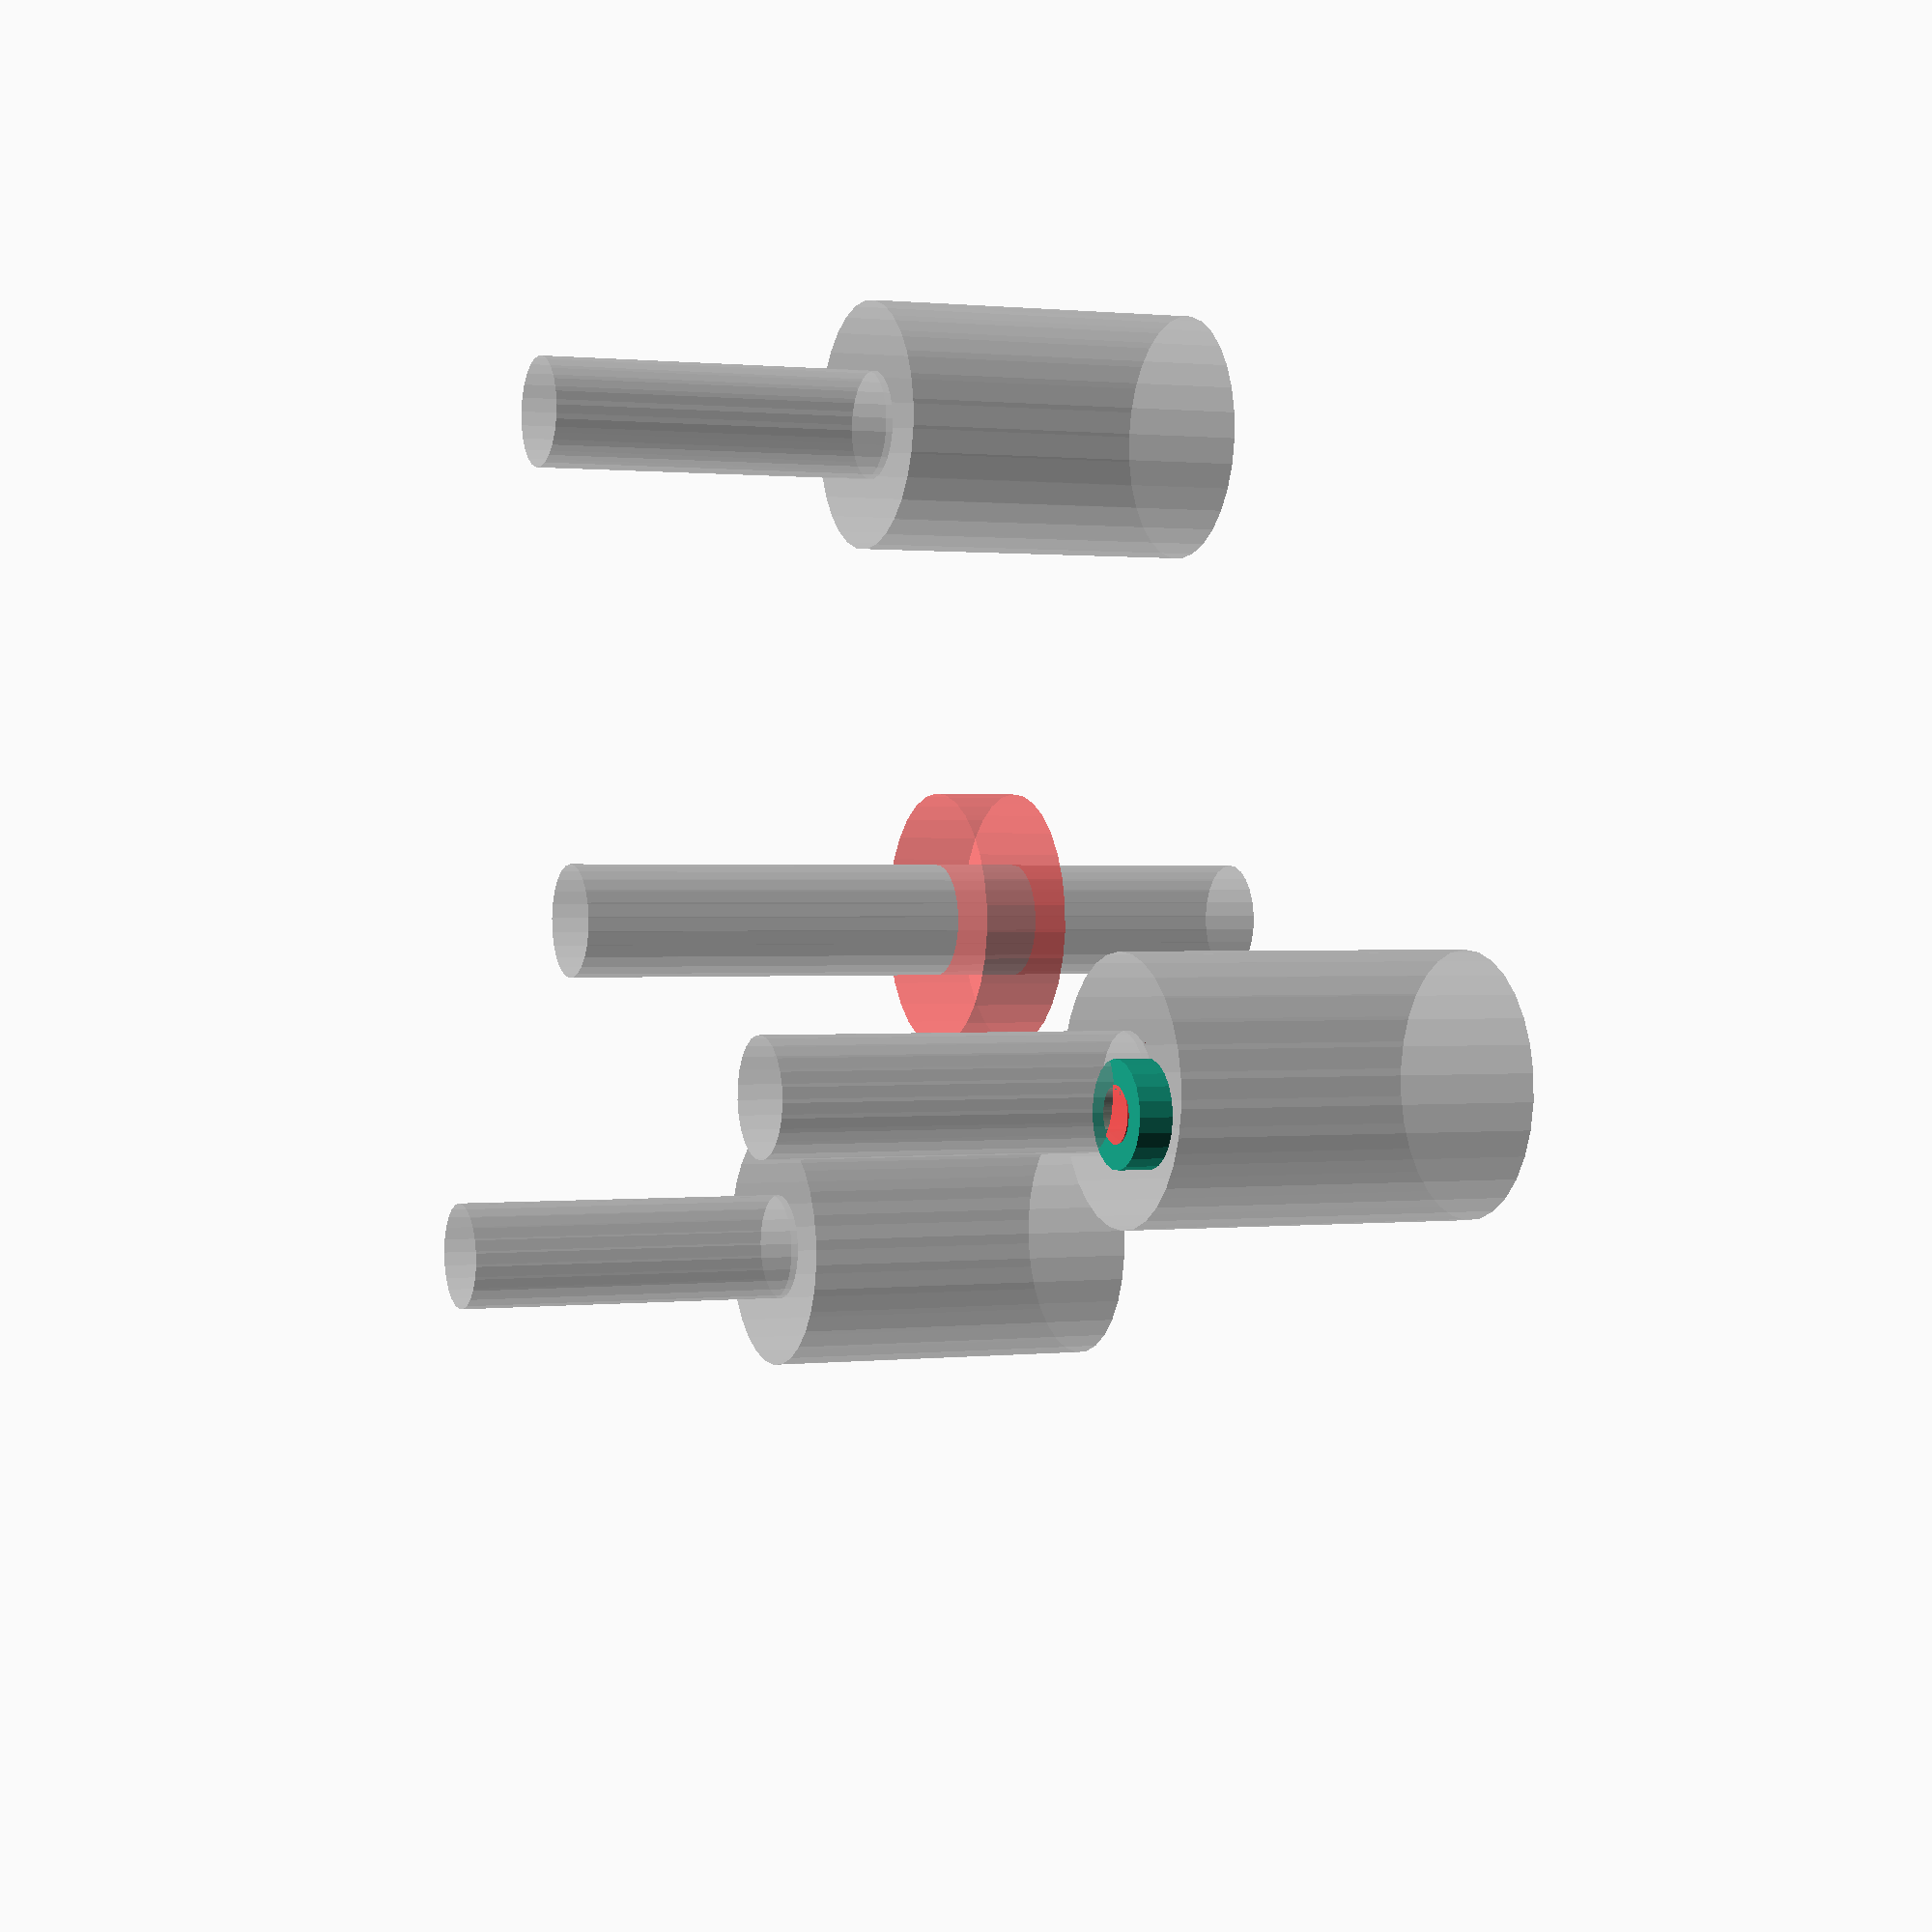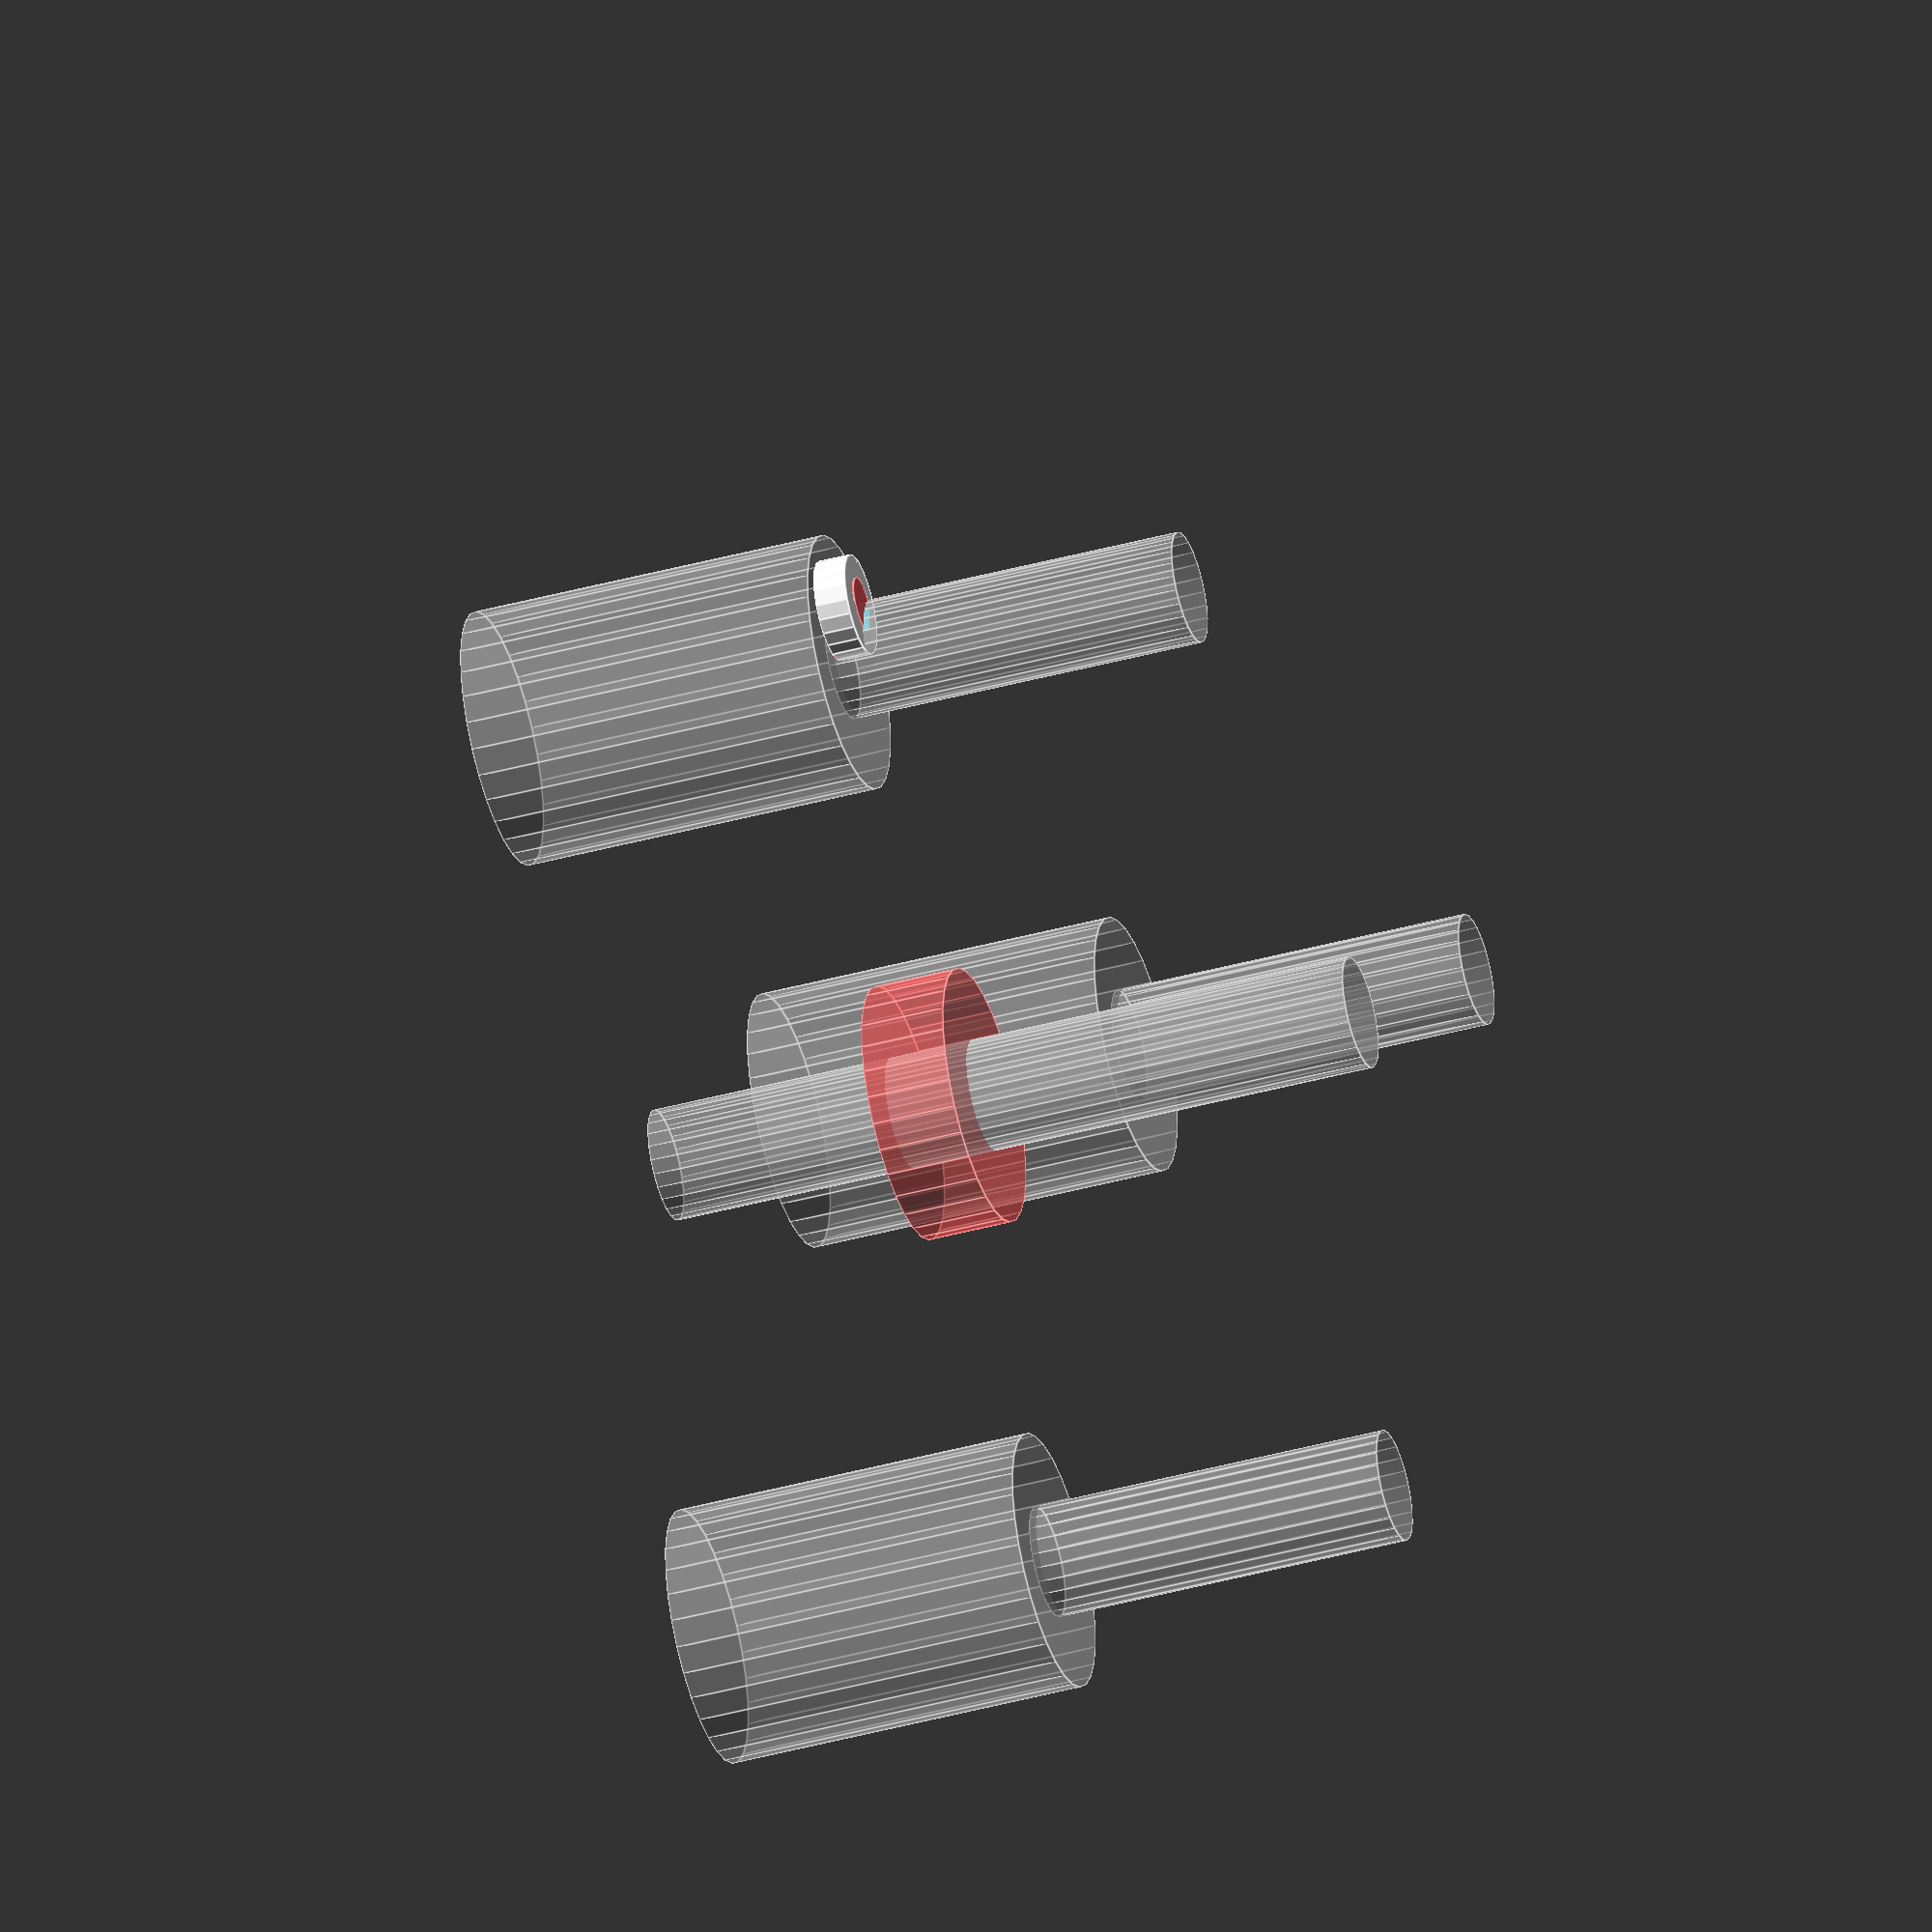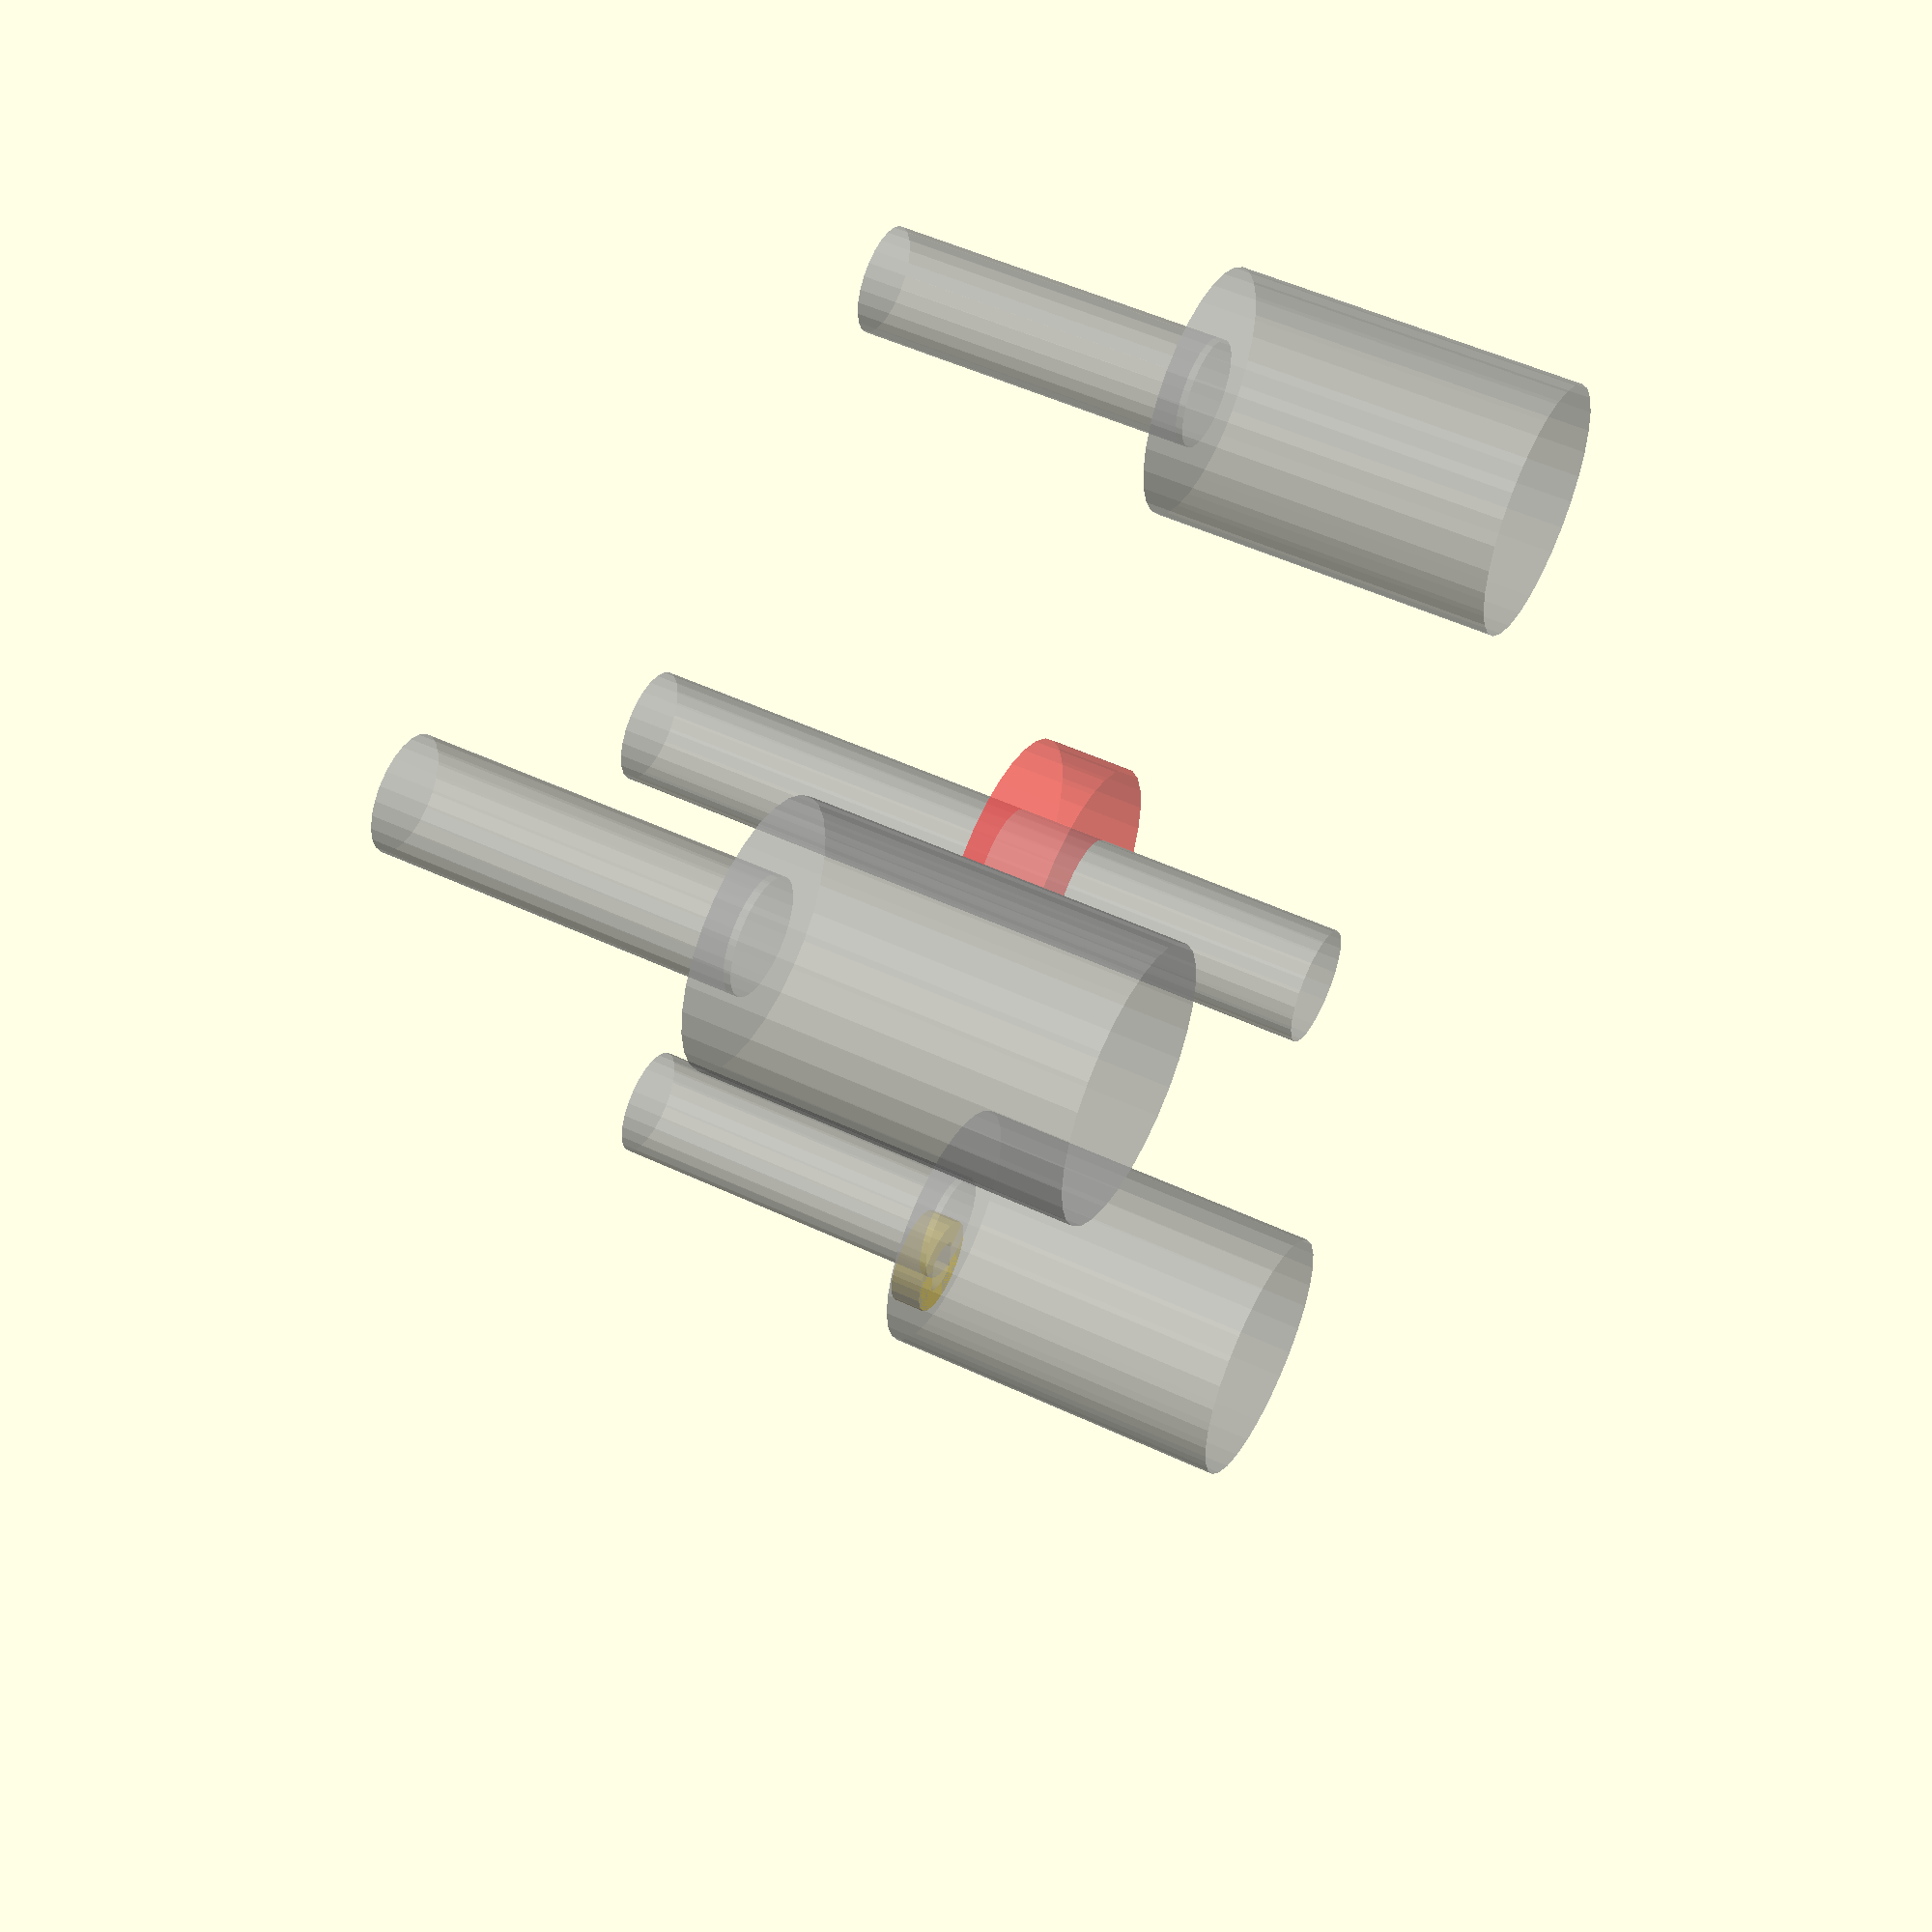
<openscad>
// OpenSCAD Herringbone Wade's Gears Script
// (c) 2011, Christopher "ScribbleJ" Jansen
//
// Thanks to Greg Frost for his great "Involute Gears" script.
//
// Licensed under the BSD license.
include <MCAD/involute_gears.scad> 
include <MCAD/teardrop.scad> 


in = 25.4;
rod_rad = 15/2+.25;
bearing_rad = 35/2+.25;
bearing_thick = 11.75;
screw_rad = in*2.5+.75; //large clearance on the screw
rod_ring_rad = screw_rad+rod_rad+.5;

motor_rad = 33/2;
motor_mount_rad = 38/2;
m3_rad = 1.7;
gear_inset = in+5.5;
motor_bump=3.5+1;
    
    

// set to 0 for meshed gears, 1 for printing plate with gears flipped and laid flat
printing = 1;

// OPTIONS COMMON TO BOTH GEARS:
distance_between_axles = rod_ring_rad;
gear_h = 10;
gear_shaft_h = 10;

// THIS SCRIPT IS MODIFIED TO FIT A eMaker HUXLEY (Pro) EXTRUDER WITH M6 HOBBED BOLT.

// GEAR1 (SMALLER GEAR, STEPPER GEAR) OPTIONS:
// It's helpful to choose prime numbers for the gear teeth.
gear1_teeth = 13;				// was 11 for Greg/Wade
gear1_shaft_d = 5.4;  			// diameter of motor shaft
gear1_shaft_r  = gear1_shaft_d/2;	
// gear1 shaft assumed to fill entire gear.
// gear1 attaches by means of a captive nut and bolt (or actual setscrew)
gear1_setscrew_offset = gear_h / 2;			// Distance from motor on motor shaft.
gear1_setscrew_d         = 3 / cos(180 / 8) + 0.4;
gear1_setscrew_r          = gear1_setscrew_d/2;
gear1_captive_nut_d = 5.5 / cos(180 / 6) + 0.4;
gear1_captive_nut_r  = gear1_captive_nut_d/2;
gear1_captive_nut_h = 2.6;



// GEAR2 (LARGER GEAR, DRIVE SHAFT GEAR) OPTIONS:
gear2_teeth = 73;			// was 45 for Wade/Greg
gear2_shaft_d = 6.2;		// was 8.3 for Wade/Greg
gear2_shaft_r  = gear2_shaft_d/2;
// gear2 has settable outer shaft diameter.
gear2_shaft_outer_d = 17;	//was 20 for Wade/Greg
gear2_shaft_outer_r  = gear2_shaft_outer_d/2;

// gear2 has a hex bolt set in it, is either a hobbed bolt or has the nifty hobbed gear from MBI on it.
gear2_bolt_hex_d       = 10.3;		// was 12.8 for Greg/Wade
gear2_bolt_hex_r        = gear2_bolt_hex_d/2;
// gear2_bolt_sink: How far down the gear shaft the bolt head sits; measured as distance from outer face of gear.
gear2_bolt_sink          = 4;
// gear2's shaft is a bridge above the hex bolt shaft; this creates 1/3bridge_helper_h sized steps at top of shaft to help bridging.  (so bridge_helper_h/3 should be > layer height to have any effect)
bridge_helper_h= 0.35 * 3;

gear2_rim_margin = 0;
gear2_cut_circles  = 5;			//was 5

// gear2 setscrew option; not likely needed.
gear2_setscrew_offset = 0;
gear2_setscrew_d         = 0;
gear2_setscrew_r          = gear2_setscrew_d/2;
// captive nut for the setscrew
gear2_captive_nut_d = 0;
gear2_captive_nut_r  = gear2_captive_nut_d/2;
gear2_captive_nut_h = 0;

// distance from center of M8 shaft to closest motor screw, so we can position access holes appropriately
motor_mount_access_radius = sqrt(((27 / 2) * (31 / 2)) * 2);


// Tolerances for geometry connections.
AT=0.02;
ST=AT*2;
TT=AT/2;

echo(gear1_teeth/gear2_teeth);

module bridge_helper()
{
	difference()
	{
		translate([0,0,-bridge_helper_h/2])
		cylinder(r=gear2_bolt_hex_r+TT, h=bridge_helper_h+TT,$fn=6,center=true);
		translate([0,0,-bridge_helper_h/2])
		cube([gear2_bolt_hex_d+ST, gear2_shaft_d, bridge_helper_h+AT], center=true);
	}
}



module gearsbyteethanddistance(t1=13,t2=51, d=60, teethtwist=1, which=1)
{

    
    
	cp = 360*d/(t1+t2);

	g1twist = 360 * teethtwist / t1 / 2;
	g2twist = 360 * teethtwist / t2 / 2;

	g1p_d  =  t1 * cp / 180;
	g2p_d  =  t2 * cp / 180;
	g1p_r   = g1p_d/2;
	g2p_r   = g2p_d/2;

	echo(str("Your small ", t1, "-toothed gear will be ", g1p_d, "mm across (plus 1 gear tooth size) (PR=", g1p_r,")"));
	echo(str("Your large ", t2, "-toothed gear will be ", g2p_d, "mm across (plus 1 gear tooth size) (PR=", g2p_r,")"));
	echo(str("Your minimum drive bolt length (to end of gear) is: ", gear2_bolt_sink+bridge_helper_h, "mm and your max is: ", gear_h+gear_shaft_h, "mm."));
	echo(str("Your gear mount axles should be ", d,"mm (", g1p_r+g2p_r,"mm calculated) from each other."));
	if(which == 1)
	{
		// GEAR 1
		difference()
		{
			render()
			union()
			{
				translate([0,0,(gear_h/2) - TT])
					gear(	twist = g1twist, 
						number_of_teeth=t1, 
						circular_pitch=cp, 
						gear_thickness = (gear_h/2)+TT,
						rim_thickness = (gear_h/2)+TT, 
						rim_width = 0,
						hub_thickness = (gear_h/2)+TT, 
						hub_width = 0,
						bore_diameter=0);
	
				translate([0,0,(gear_h/2) + TT]) rotate([180,0,0]) 
					gear(	twist = -g1twist, 
						number_of_teeth=t1, 
						circular_pitch=cp, 
						gear_thickness = (gear_h/2)+TT, 
						rim_thickness = (gear_h/2)+TT, 
						hub_thickness = (gear_h/2)+TT, 
						bore_diameter=0); 
				
                translate([0, 0, gear_h])
					cylinder(r=7, h=motor_bump);
			}
			//DIFFERENCE:
            d_height = TT;
            round_inset = 5;
            round_height = 4.5;
            round_rad = 3.25/2;
            #translate([0,0,0]) d_slot(shaft=7.1, height=d_height+round_height+round_inset+5.25, dflat=.725, double_d=true, round_inset=round_inset, round_height=round_height, round_rad=round_rad, $fn=72);
            
            //unstar to see the shaft inside
            *translate([25,0,0]) cube([50,50,50], center=true);
		}
	}
	else
	{
		// GEAR 2
		difference()
		{
			render()
			union()
			{
				translate([0,0,(gear_h/2) - TT])
					gear(	twist = -g2twist, 
						number_of_teeth=t2, 
						circular_pitch=cp, 
						gear_thickness = (gear_h/2)+TT, 
						rim_thickness = (gear_h/2)+TT, 
						rim_width = gear2_rim_margin,
						hub_diameter = gear2_shaft_outer_d,
						hub_thickness = (gear_h/2)+TT, 
						bore_diameter=0); 
	
				translate([0,0,(gear_h/2) + TT]) rotate([180,0,0])
					gear(	twist = g2twist, 
						number_of_teeth=t2, 
						circular_pitch=cp, 
						gear_thickness = (gear_h/2)+TT, 
						rim_thickness = (gear_h/2)+TT, 
						rim_width = gear2_rim_margin,
						hub_diameter = gear2_shaft_outer_d,
						hub_thickness = (gear_h/2)+TT, 
						bore_diameter=0); 
                        
                %cylinder(r=rod_rad, h=100, center=true);
                for(i=[60:360/3:359]) rotate([0,0,i]) translate([rod_ring_rad,0,0]) {
                    %cylinder(r=bearing_rad, h=50, center=false);
                    %translate([0,0,-49]) cylinder(r=rod_rad, h=50);
                }
                
			}
			//DIFFERENCE:
			//shafthole
			translate([0,0,-TT]) 
				cylinder(r=gear2_shaft_r / cos(180 / 24), h=gear_h+gear_shaft_h+ST, $fn=24);

			//setscrew shaft
			translate([0,0,gear_h+gear_shaft_h-gear2_setscrew_offset])
				rotate([0,90,0])
				cylinder(r=gear2_setscrew_r, h=gear2_shaft_outer_d);

			//setscrew captive nut
			translate([(gear2_shaft_outer_d)/2, 0, gear_h+gear_shaft_h-gear2_captive_nut_r-gear2_setscrew_offset]) 
				translate([0,0,(gear2_captive_nut_r+gear2_setscrew_offset)/2])
					#cube([gear2_captive_nut_h, gear2_captive_nut_d, gear2_captive_nut_r+gear2_setscrew_offset+ST],center=true);

			//trim shaft
			difference()
			{
				translate([0,0,gear_h+AT])	cylinder(h=gear_shaft_h+ST, r=g2p_r);
				translate([0,0,gear_h])	cylinder(h=gear_shaft_h, r=gear2_shaft_outer_r);
			}

			//hex bolt nut socket
			translate([0,0,-AT]) cylinder(r=gear2_bolt_hex_r  / cos(180 / 6), h=gear2_bolt_sink, $fn=6);

			// sunken face
			translate([0, 0, gear_h / 4])
				difference() {
					cylinder(r = g2p_r - (cp / 45), h=gear_h, center=true, $fn=64);
					cylinder(r = bearing_rad+3, h=gear_h + TT, center=true, $fn=32);
				}

			// motor mount access screw
			*for(i = [0:7]) {
				rotate([0, 0, (45 * i) + 22.5])
					translate([motor_mount_access_radius, 0, gear_h / 2])
					rotate([0, 90, 90])
						teardrop(3, gear_h * 2, 90);
			}

			// weight/plastic reduction and branding
			for (i = [0:5]) {
				rotate([0, 0, 60 * i])
				translate([41, 0, gear_h / 2])
					rotate([0, -90, 0])
					teardrop(g2p_r / 7+5, gear_h * 2, 90);
			}
            
            //bearing support
            translate([0,0,1]) cylinder(r=bearing_rad, h=bearing_thick*9, $fn=6, center=true);
            #translate([0,0,10]) cylinder(r=bearing_rad, h=bearing_thick, center=true);
            
            //attach the bearing to the helix
            //holes to lock to the screw
            for(i=[30:360/6:359]) rotate([0,0,i]) translate([22,0,5]) {
                cylinder(r=3.4/2, h=5*2, center=true, $fn=30);
                translate([0,0,-7.5]) cylinder(r=4, h=5*2, $fn=30);
            }
		}

		// hex bolt shaft bridge aid.
		/*
		translate([0, 0, gear2_bolt_sink]) {
			translate ([0,0,])
				bridge_helper();
			translate ([0,0,bridge_helper_h/3])
				rotate([0,0,60]) bridge_helper();
			translate ([0,0,((bridge_helper_h/3)*2)])
				rotate([0,0,-60]) bridge_helper();
		}
		/**/	
	}
	
}

module d_slot(shaft=6, height=10, tolerance = .2, dflat=.25, double_d=false, round_inset=3, round_height=5, round_rad=3.25/2){
    translate([0,0,-.1]){
       difference(){ 
           cylinder(r=shaft/2+tolerance, h=height+.01);
           translate([-shaft/2,shaft/2-dflat,0]) cube([shaft, shaft, height+.01]);
           if(double_d==true){
               mirror([0,1,0]) translate([-shaft/2,shaft/2-dflat,0]) cube([shaft, shaft, height+.01]);
           }
           
           //this is the rounded inset, for securing the gear
           difference(){
               cylinder(r=shaft/2+tolerance*2, h=round_inset+round_height);
               
               //now the screwhole
               translate([0,0,-.1]) cylinder(r=round_rad*2, h=round_inset+.15);
               translate([0,0,round_inset]) cylinder(r1=round_rad*2, r2=round_rad, h=round_rad+.1);
               translate([0,0,round_inset+round_rad]) cylinder(r=round_rad, h=height);
           }
       }
    }
}


t1 = gear1_teeth;
t2 = gear2_teeth;
cp = 360*distance_between_axles/(t1+t2);
g1p_d  =  t1 * cp / 180;
g2p_d  =  t2 * cp / 180;
g1p_r   = g1p_d/2;
g2p_r   = g2p_d/2;


translate([printing * cp / -35, 0, 0])
	//render()
		rotate([180,0,0]) mirror([0,0,1]) 
        translate([-g1p_r,0,0]) rotate([0,0,($t*360/gear1_teeth)]) {
			intersection() {
				union() {
					translate([0, 0, 0]) cylinder(r1=g1p_r, r2=g1p_r + 5, h=5.1);
					translate([0, 0, 5]) cylinder(r2=g1p_r, r1=g1p_r + 5, h=5.1);
					translate([0, 0, 10]) cylinder(r1=g1p_r, r2=g1p_r + 10, h=10.1);
				}
				gearsbyteethanddistance(t1 = gear1_teeth, t2=gear2_teeth, d=distance_between_axles, which=1);
			}
		}


translate([0, 0, gear_h * printing]) rotate([180 * printing, 0, 0])
	//render()
		translate([g2p_r,0,0])  rotate([0,0,($t*360/gear2_teeth)*-1]) {
			intersection() {
				union() {
					translate([0, 0, 0]) cylinder(r1=g2p_r, r2=g2p_r + (cp / 180), h=(cp / 180));
					translate([0, 0, (cp / 180) - 0.01]) cylinder(r=g2p_r + (cp / 180), h=10.02 - (cp / 180) - (cp / 180));
					translate([0, 0, 10 - (cp / 180)]) cylinder(r2=g2p_r, r1=g2p_r + (cp / 180), h=(cp / 180));
					translate([0, 0, 10]) cylinder(r1=g2p_r, r2=g2p_r + (cp / 180) + 0.1, h=(cp / 180) + 0.2);
				}
				gearsbyteethanddistance(t1 = gear1_teeth, t2=gear2_teeth, d=distance_between_axles, which=2);
			}
		}


*translate([0, 37, 0]) import_stl("gregs-accessible-wade.stl");

</openscad>
<views>
elev=359.1 azim=197.1 roll=66.6 proj=p view=wireframe
elev=220.5 azim=196.1 roll=251.3 proj=o view=edges
elev=129.7 azim=82.6 roll=62.6 proj=p view=wireframe
</views>
